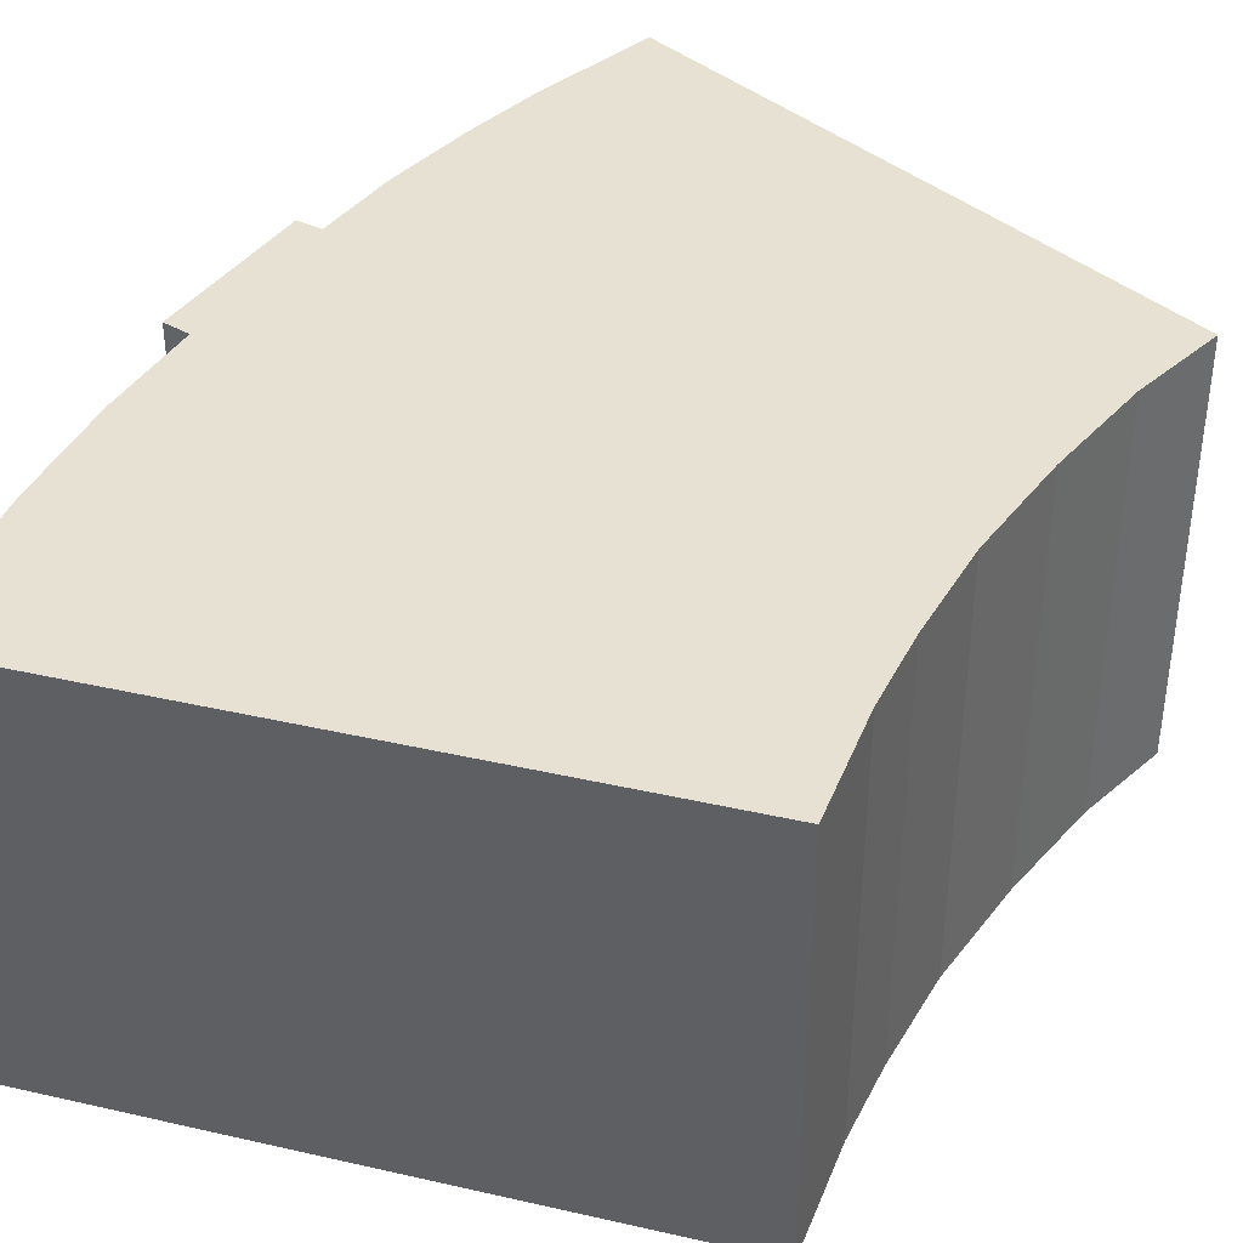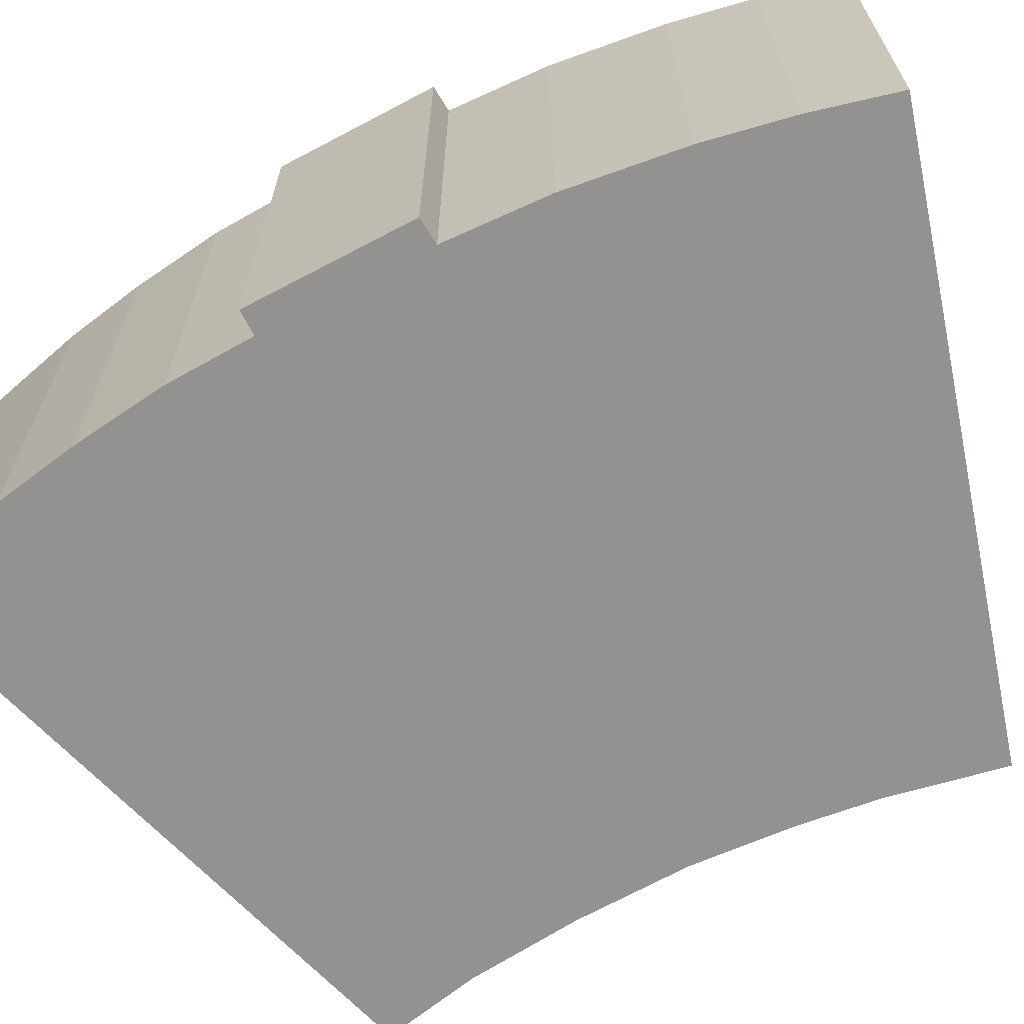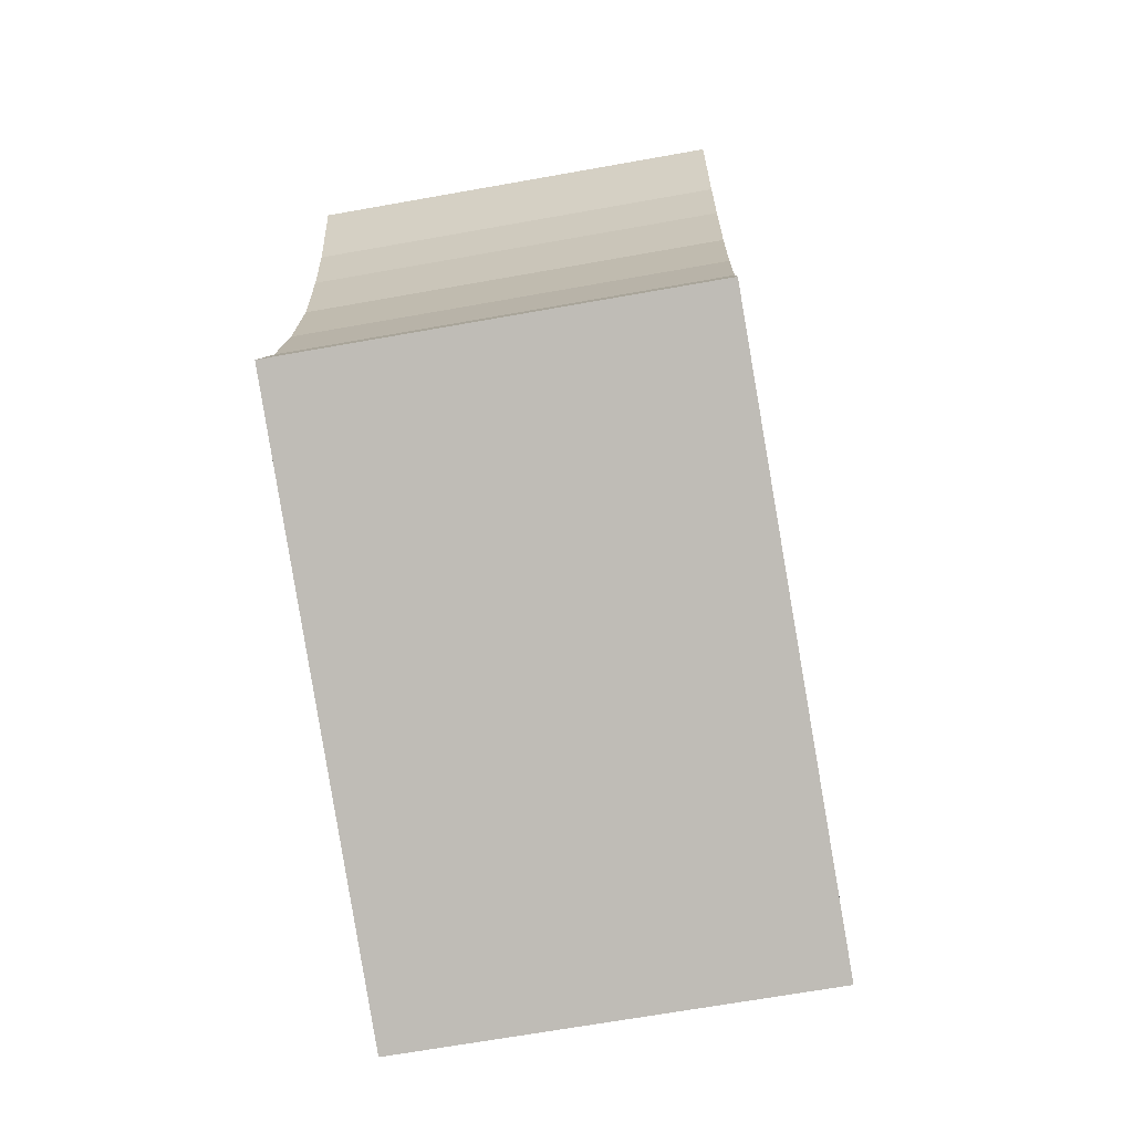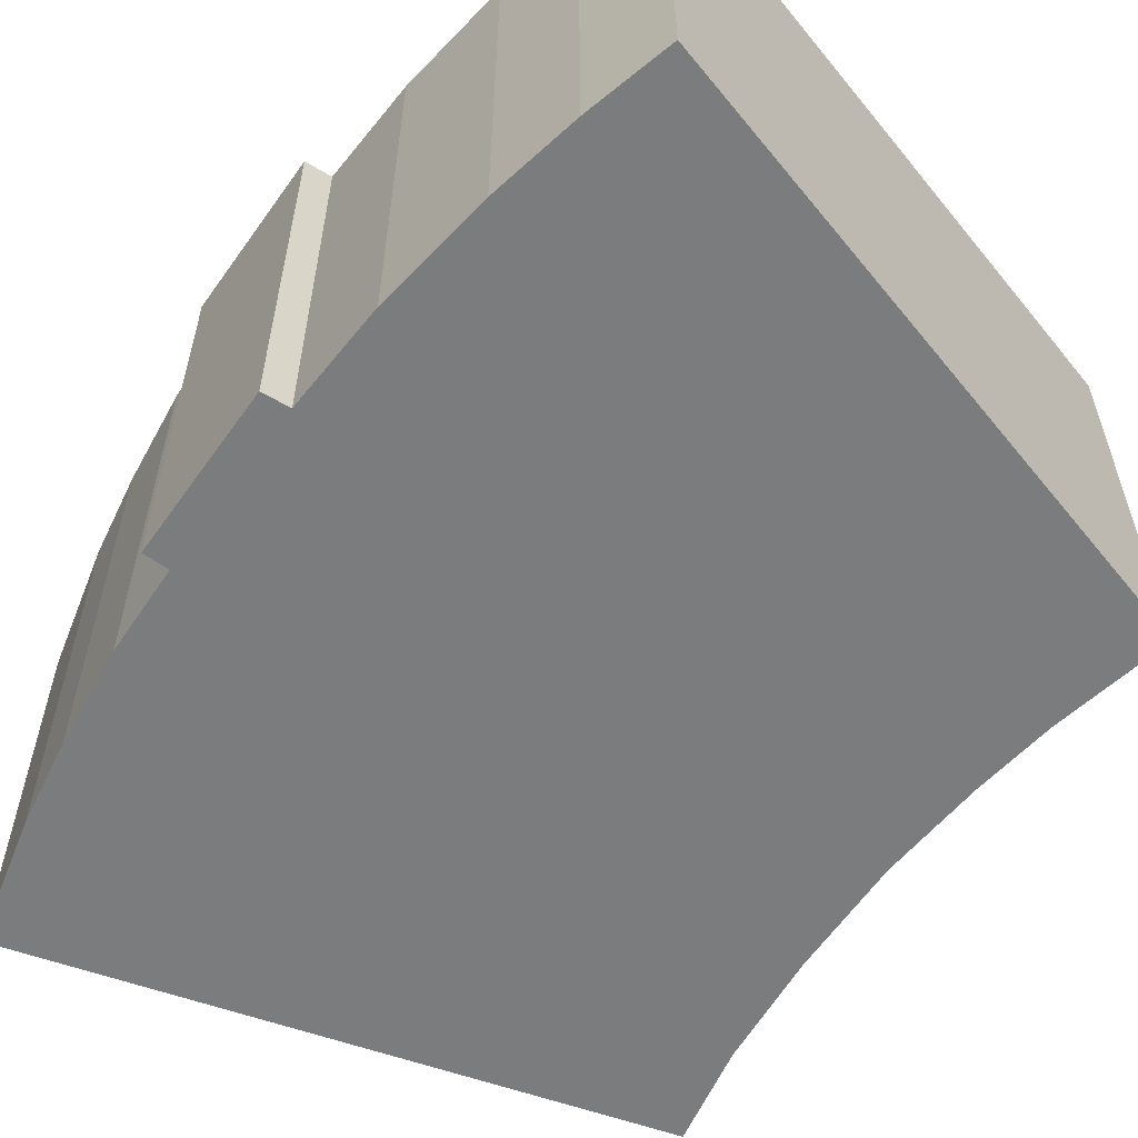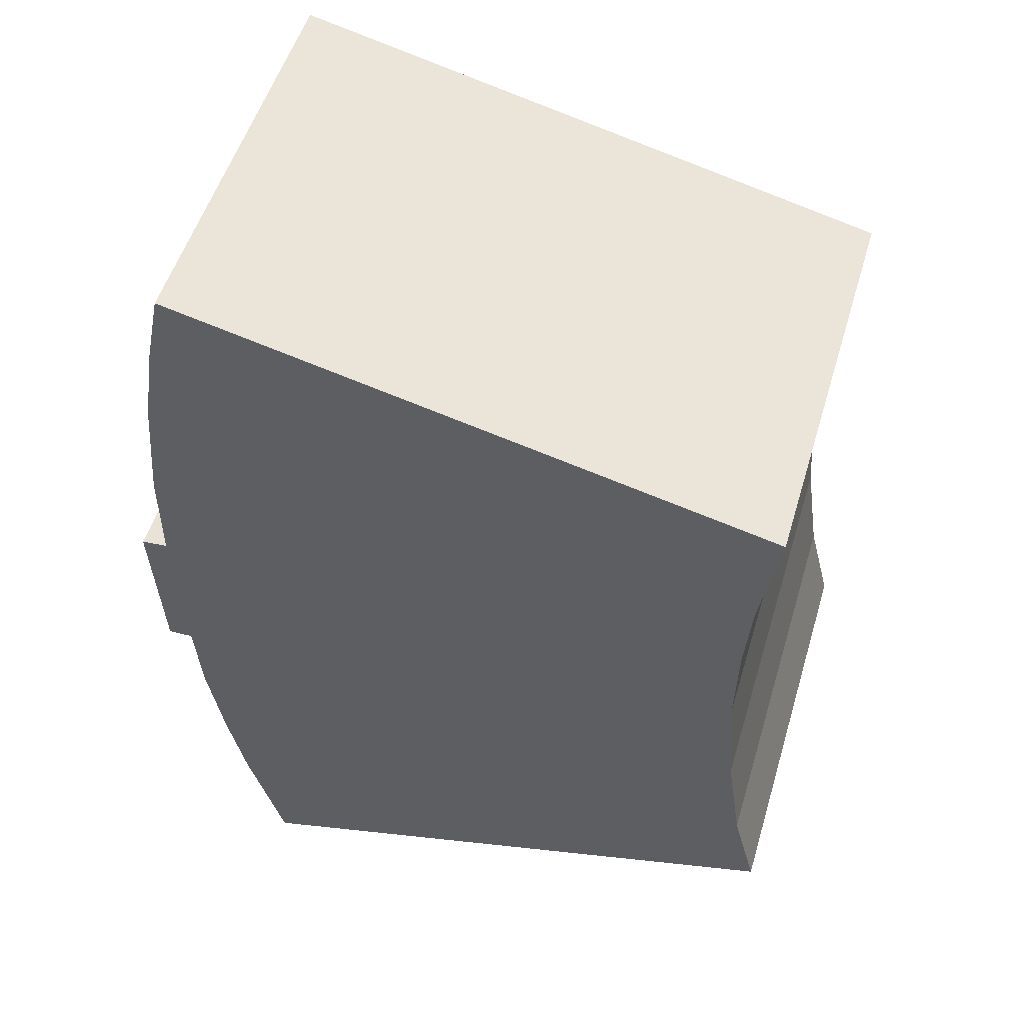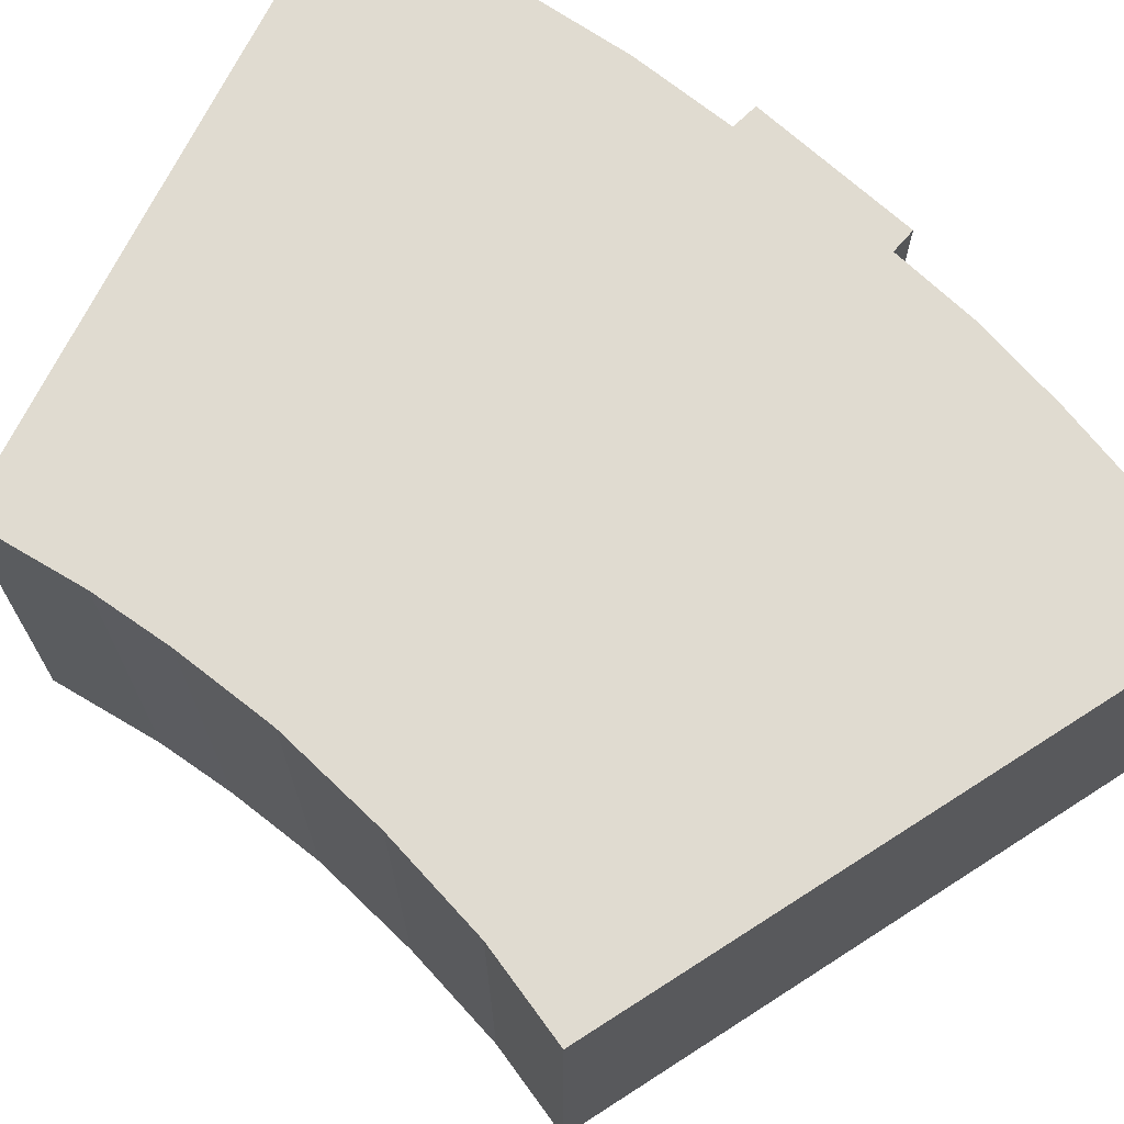
<metadata>
{"format":"obj","ext":"obj","renderer":"f3d","projection":"perspective","resolution":1024,"background":"white","views":[{"elev":39.5,"azim":29.1,"up":"+Y"},{"elev":-66.4,"azim":-64.9,"up":"+Y"},{"elev":-68.1,"azim":100.1,"up":"+Z"},{"elev":-58.7,"azim":-38.0,"up":"+Y"},{"elev":52.9,"azim":16.6,"up":"+Z"},{"elev":70.1,"azim":129.4,"up":"+Y"}]}
</metadata>
<code>
v  0 10.79 6.608e-16
v  0.871 10.79 -4.292
v  0.218 10.79 -4.311
v  16.93 10.79 -4.158
v  16.69 10.79 -1.185
v  0.695 10.79 0.078
v  0.719 10.79 2.782
v  16.75 10.79 1.462
v  0.993 10.79 5.785
v  16.91 10.79 3.537
v  17.37 10.79 6.534
v  1.342 10.79 8.03
v  1.802 10.79 10.2
v  1.921 10.79 -11.15
v  17.98 10.79 -9.51
v  2.861 10.79 -14.38
v  1.453 10.79 -9.01
v  1.045 10.79 -6.555
v  17.34 10.79 -7.03
v  17.37 -4.001e-16 6.534
v  16.91 -2.166e-16 3.537
v  16.75 -8.952e-17 1.462
v  16.69 7.256e-17 -1.185
v  16.93 2.546e-16 -4.158
v  17.34 4.305e-16 -7.03
v  17.98 5.823e-16 -9.51
v  2.861 8.802e-16 -14.38
v  0.871 2.628e-16 -4.292
v  0.218 2.64e-16 -4.311
v  1.921 6.827e-16 -11.15
v  1.453 5.517e-16 -9.01
v  1.045 4.014e-16 -6.555
v  0 0 0
v  0.695 -4.776e-18 0.078
v  0.719 -1.703e-16 2.782
v  0.993 -3.542e-16 5.785
v  1.342 -4.917e-16 8.03
v  1.802 -6.247e-16 10.2
g defaultobject
f 1 2 3
f 2 1 4
f 4 1 5
f 5 1 6
f 5 6 7
f 5 7 8
f 8 7 9
f 8 9 10
f 10 9 11
f 11 9 12
f 11 12 13
f 14 15 16
f 15 14 17
f 15 17 18
f 15 18 19
f 19 18 2
f 19 2 4
f 20 10 11
f 10 20 21
f 21 8 10
f 8 21 22
f 22 5 8
f 5 22 23
f 23 4 5
f 4 23 24
f 24 19 4
f 19 24 25
f 25 15 19
f 15 25 26
f 26 16 15
f 16 26 27
f 28 3 2
f 3 28 29
f 27 14 16
f 14 27 30
f 30 17 14
f 17 30 31
f 31 18 17
f 18 31 32
f 32 2 18
f 2 32 28
f 29 1 3
f 1 29 33
f 34 7 6
f 7 34 35
f 35 9 7
f 9 35 36
f 36 12 9
f 12 36 37
f 37 13 12
f 13 37 38
f 33 6 1
f 6 33 34
f 38 11 13
f 11 38 20
f 29 34 33
f 36 38 37
f 38 36 35
f 38 35 20
f 20 35 34
f 20 34 29
f 20 29 28
f 20 28 32
f 20 32 31
f 20 31 30
f 20 30 27
f 20 27 21
f 21 27 22
f 22 27 23
f 23 27 24
f 24 27 25
f 25 27 26

</code>
